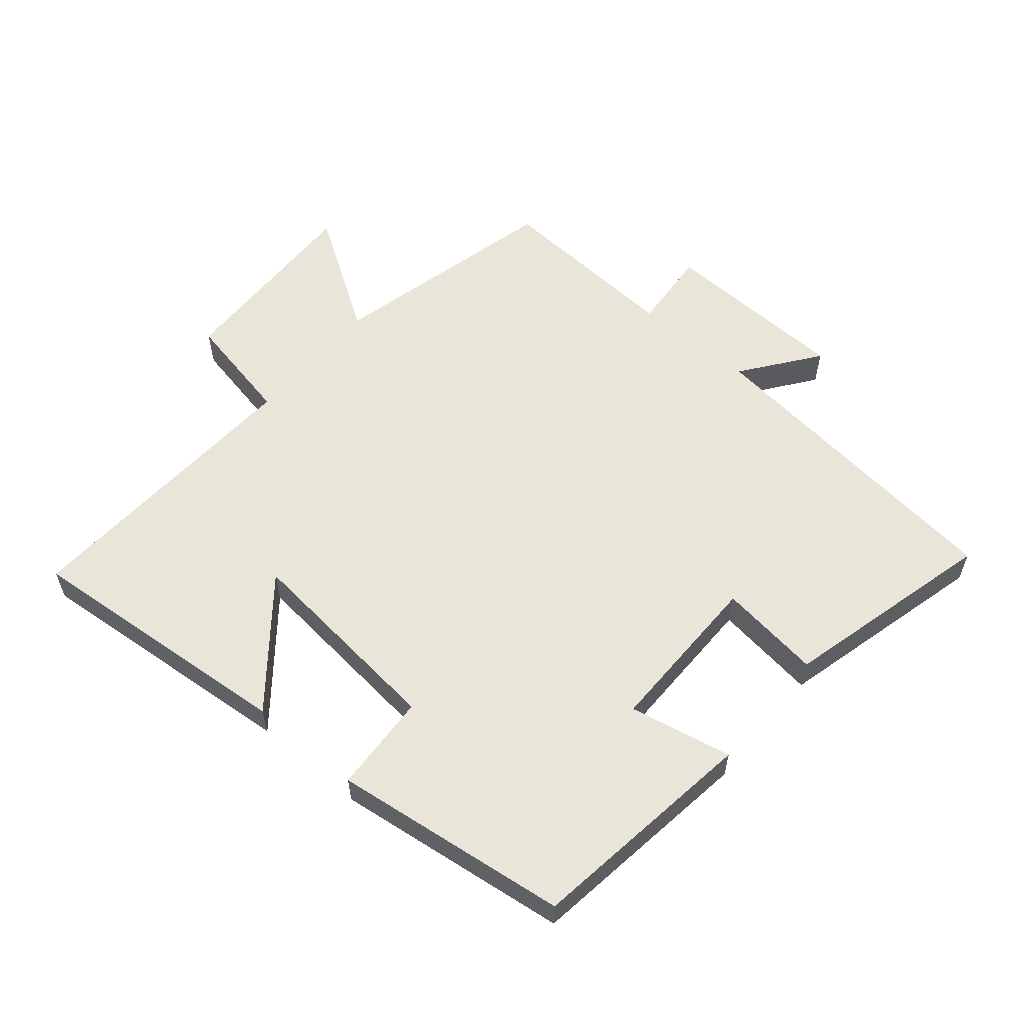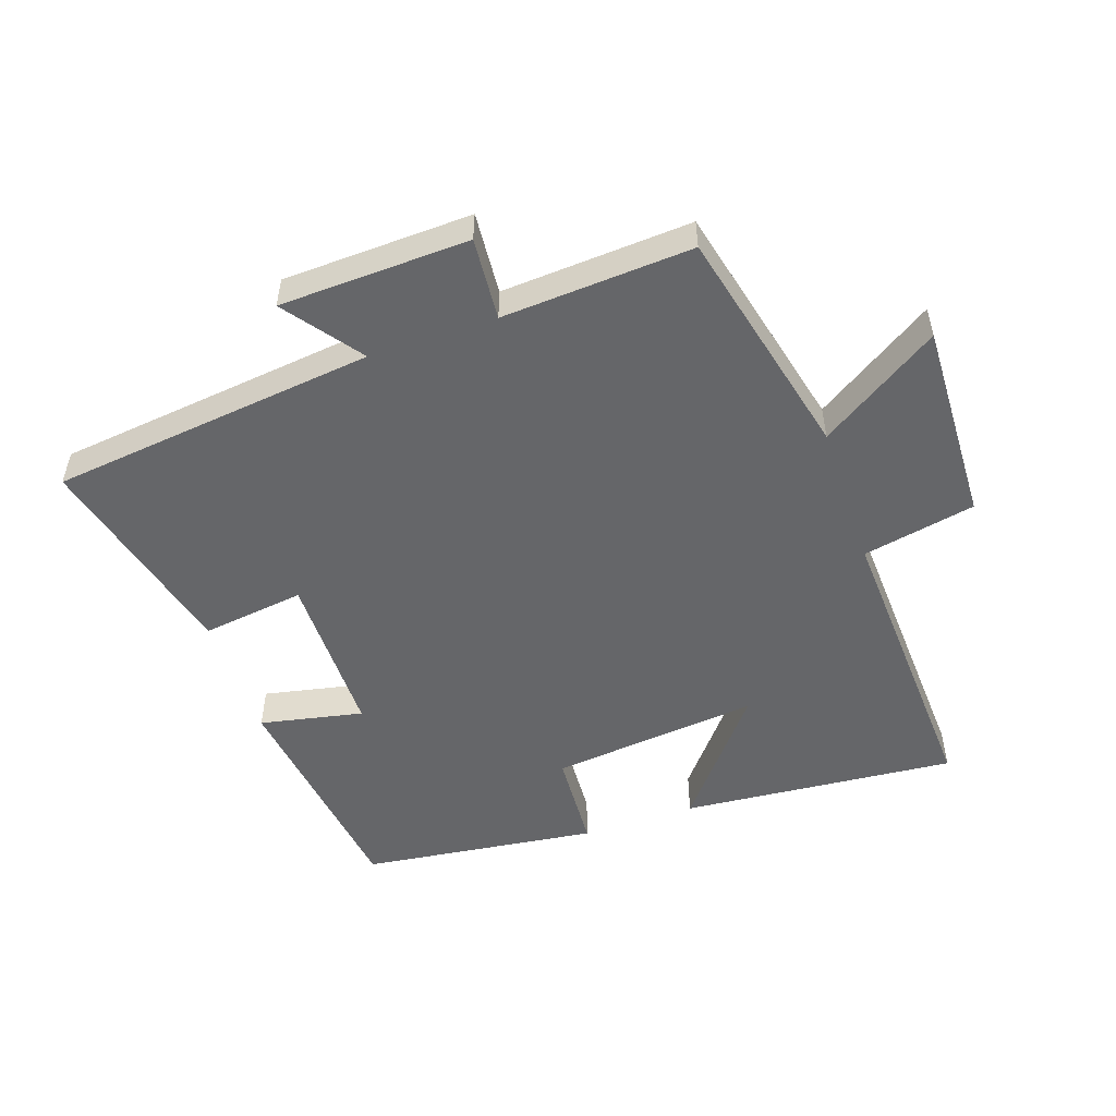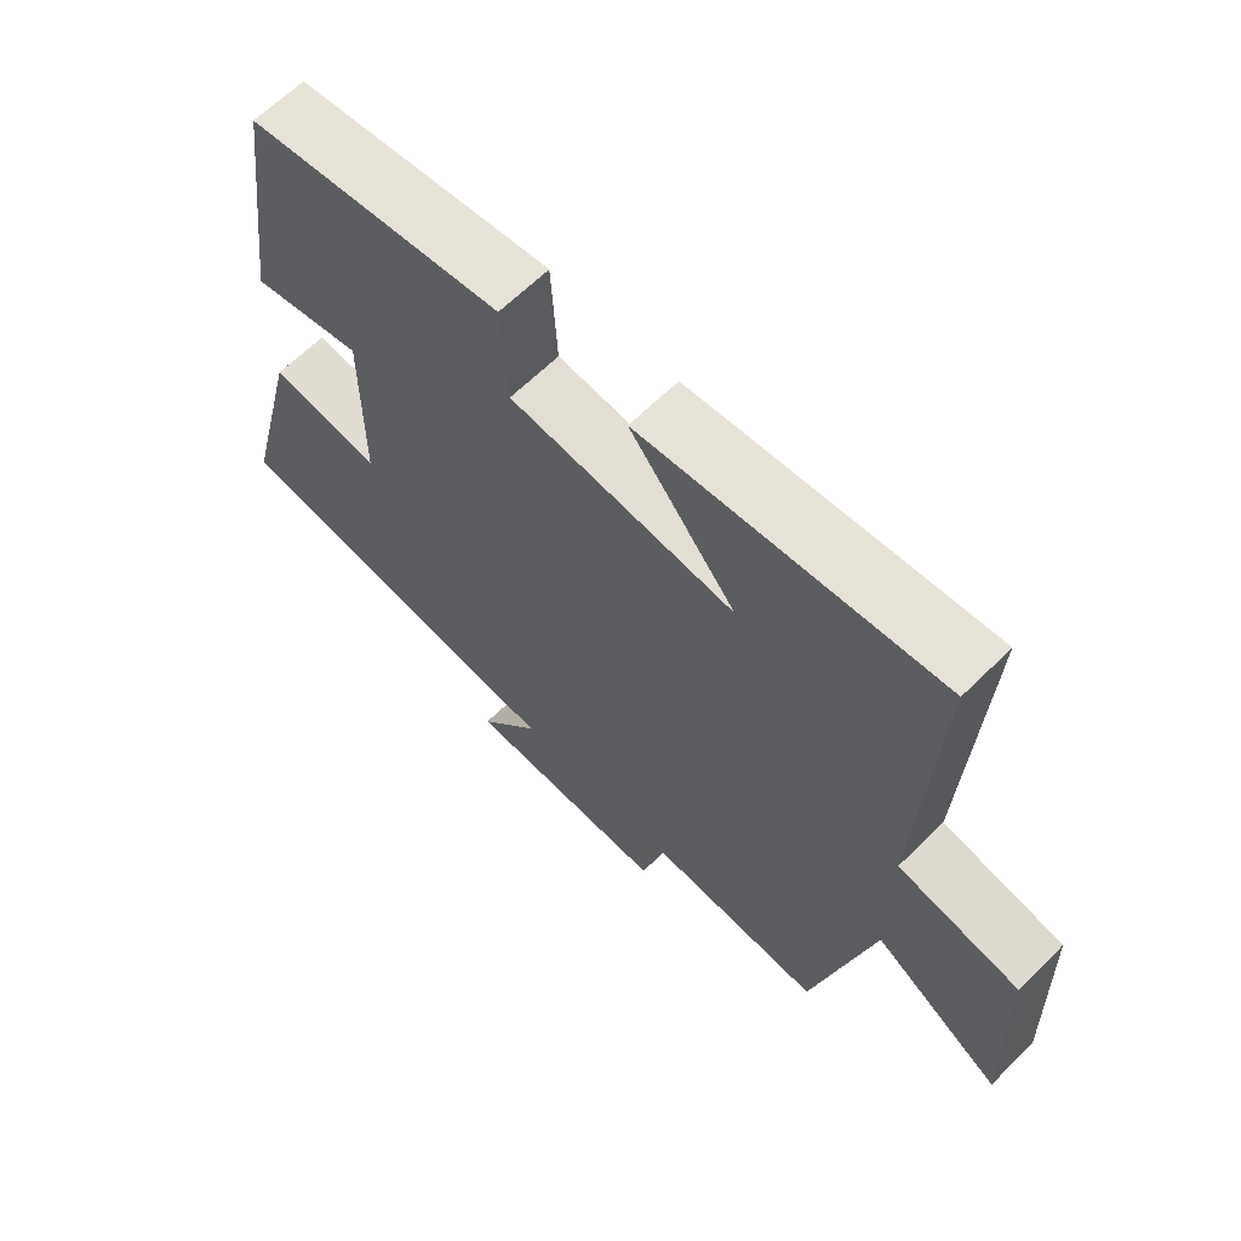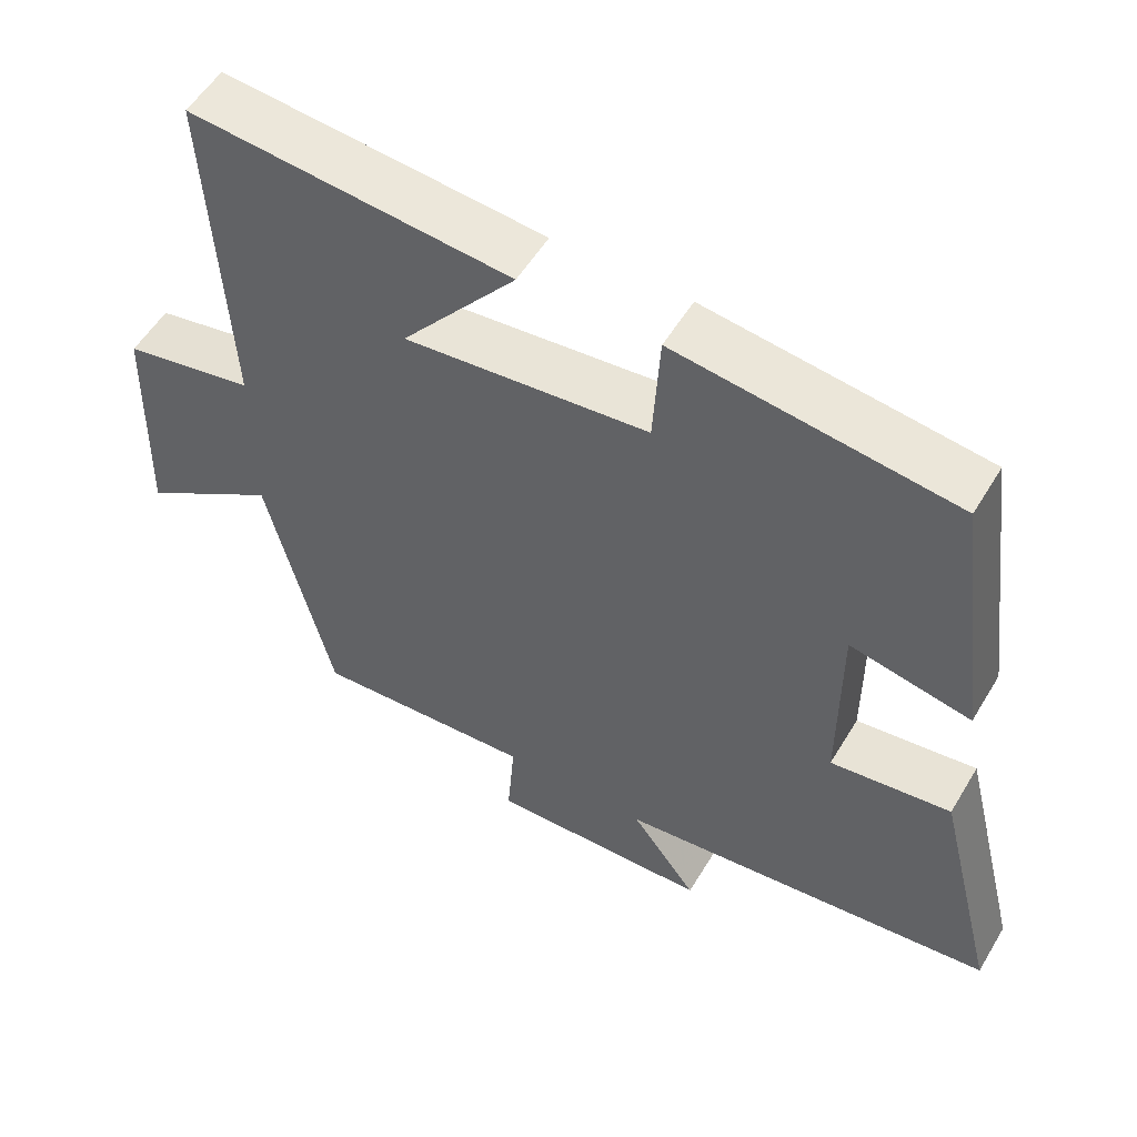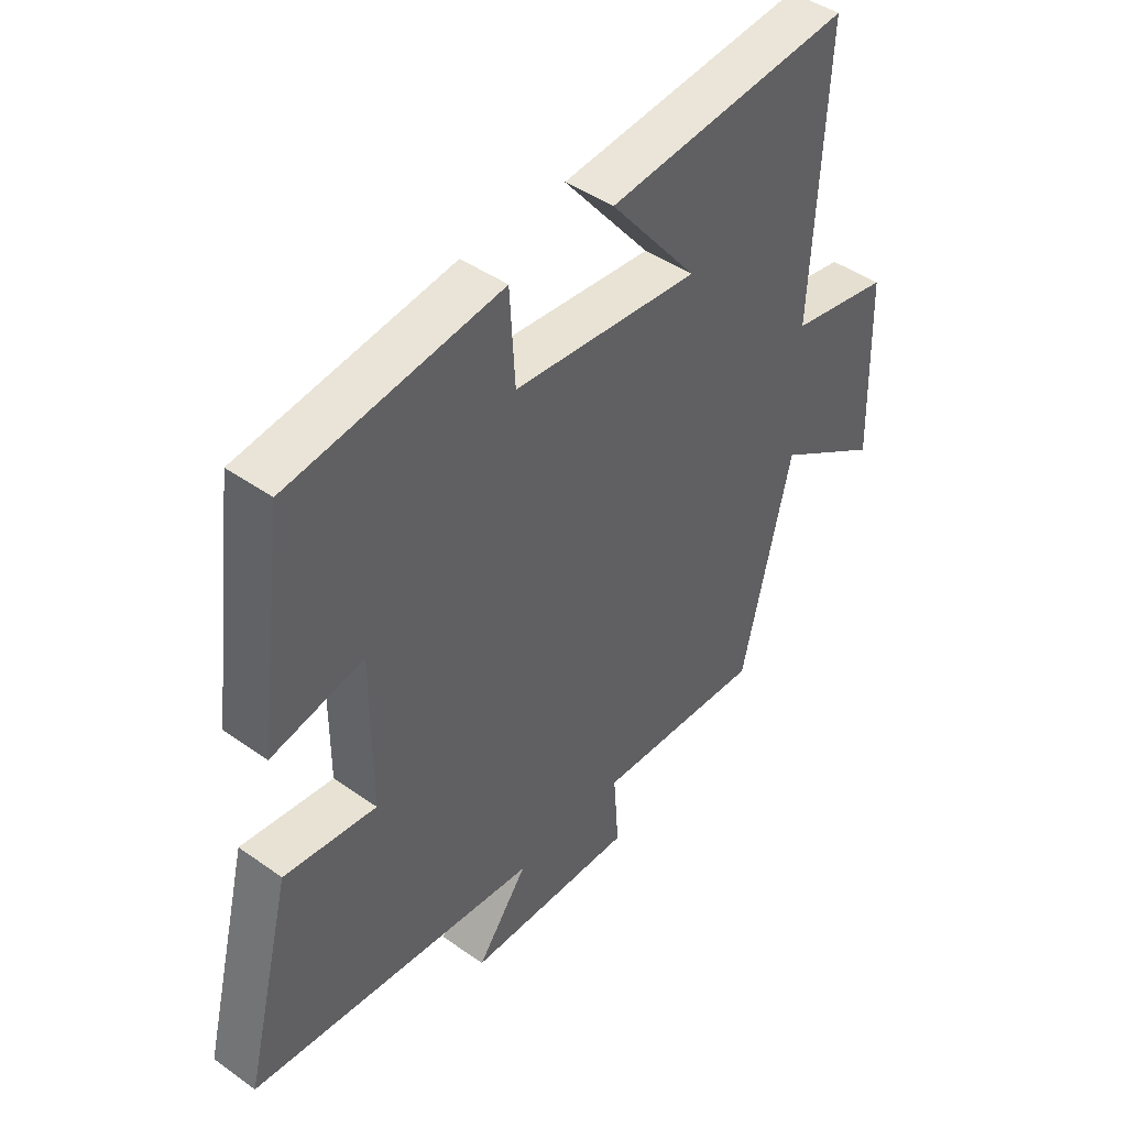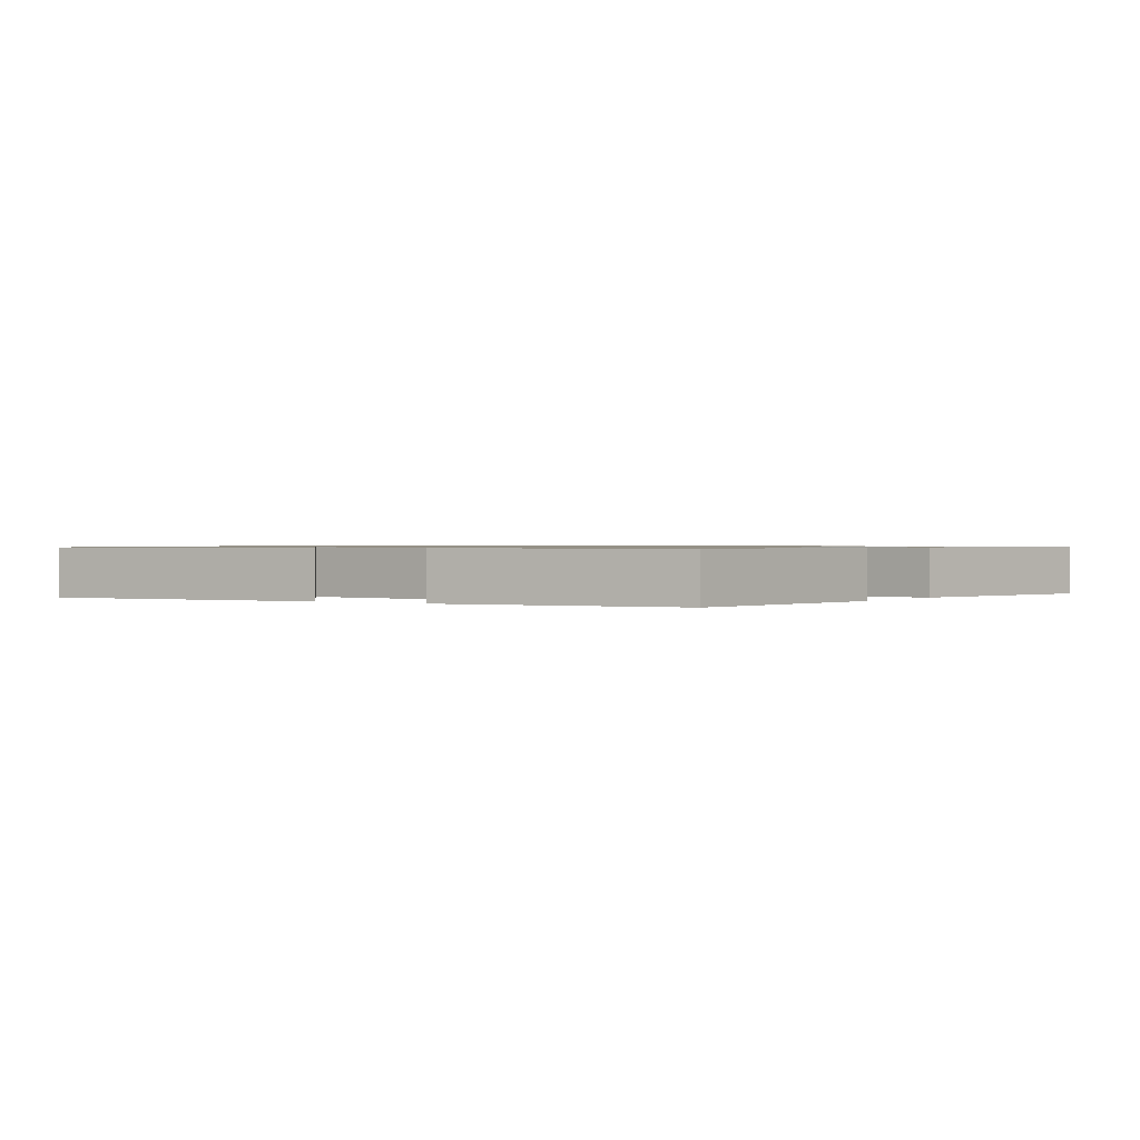
<metadata>
{"format":"obj","ext":"obj","renderer":"f3d","projection":"perspective","resolution":1024,"background":"white","views":[{"elev":57.7,"azim":40.2,"up":"+Y"},{"elev":-51.8,"azim":-161.1,"up":"+Y"},{"elev":64.1,"azim":-134.8,"up":"+Z"},{"elev":54.6,"azim":30.5,"up":"+Z"},{"elev":44.6,"azim":129.5,"up":"+Z"},{"elev":0.8,"azim":32.6,"up":"+Y"}]}
</metadata>
<code>
v -0.414 0.07 -0.518
v -0.5 0.07 -0.157
v -0.685 0.07 -0.276
v -0.675 0.07 0.036
v -0.5 0.07 0.071
v -0.523 0.07 0.537
v -0.096 0.07 0.5
v -0.249 0.07 0.311
v 0.075 0.07 0.345
v 0.084 0.07 0.5
v 0.452 0.07 0.453
v 0.5 0.07 0.093
v 0.34 0.07 0.126
v 0.34 0.07 -0.132
v 0.5 0.07 -0.111
v 0.583 0.07 -0.442
v 0.077 0.07 -0.5
v 0.165 0.07 -0.618
v -0.129 0.07 -0.628
v -0.119 0.07 -0.5
v -0.414 0 -0.518
v -0.5 0 -0.157
v -0.685 0 -0.276
v -0.675 0 0.036
v -0.5 0 0.071
v -0.523 0 0.537
v -0.096 0 0.5
v -0.249 0 0.311
v 0.075 0 0.345
v 0.084 0 0.5
v 0.452 0 0.453
v 0.5 0 0.093
v 0.34 0 0.126
v 0.34 0 -0.132
v 0.5 0 -0.111
v 0.583 0 -0.442
v 0.077 0 -0.5
v 0.165 0 -0.618
v -0.129 0 -0.628
v -0.119 0 -0.5
f 17 18 19 20
f 16 17 20
f 15 16 20
f 14 15 20
f 20 1 2
f 14 20 2
f 13 14 2
f 11 12 13
f 10 11 13
f 9 10 13
f 8 9 13 2
f 5 6 7 8
f 5 8 2 3
f 3 4 5
f 40 39 38 37
f 40 37 36
f 40 36 35
f 40 35 34
f 22 21 40
f 22 40 34
f 22 34 33
f 33 32 31
f 33 31 30
f 33 30 29
f 22 33 29 28
f 28 27 26 25
f 23 22 28 25
f 25 24 23
f 1 21 22 2
f 2 22 23 3
f 3 23 24 4
f 4 24 25 5
f 5 25 26 6
f 6 26 27 7
f 7 27 28 8
f 8 28 29 9
f 9 29 30 10
f 10 30 31 11
f 11 31 32 12
f 12 32 33 13
f 13 33 34 14
f 14 34 35 15
f 15 35 36 16
f 16 36 37 17
f 17 37 38 18
f 18 38 39 19
f 19 39 40 20
f 20 40 21 1

</code>
